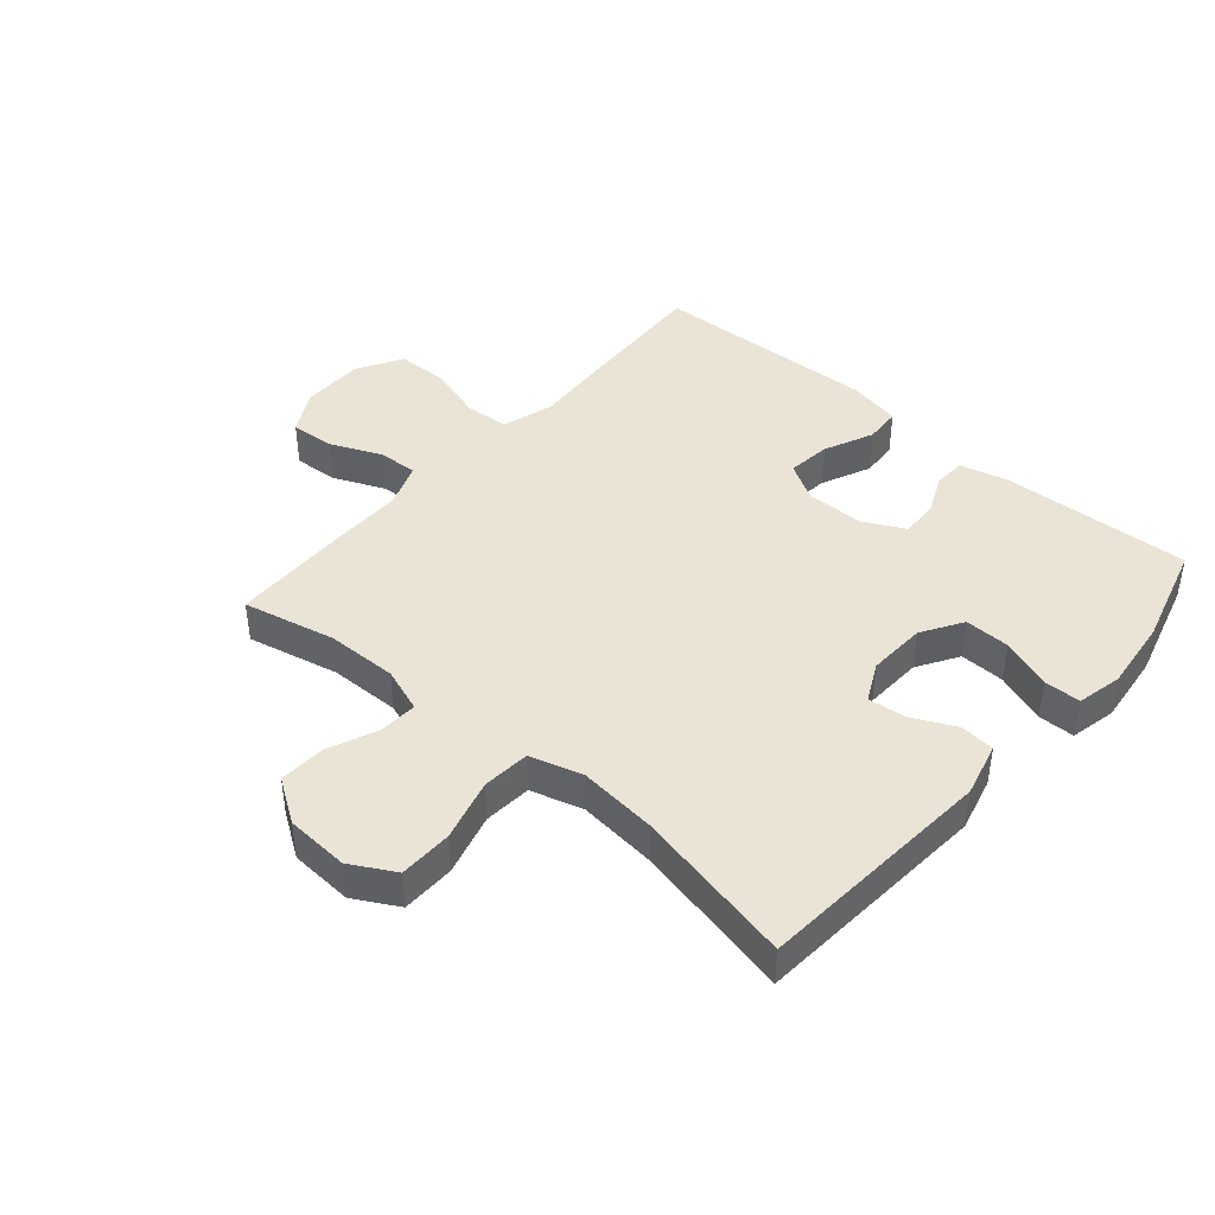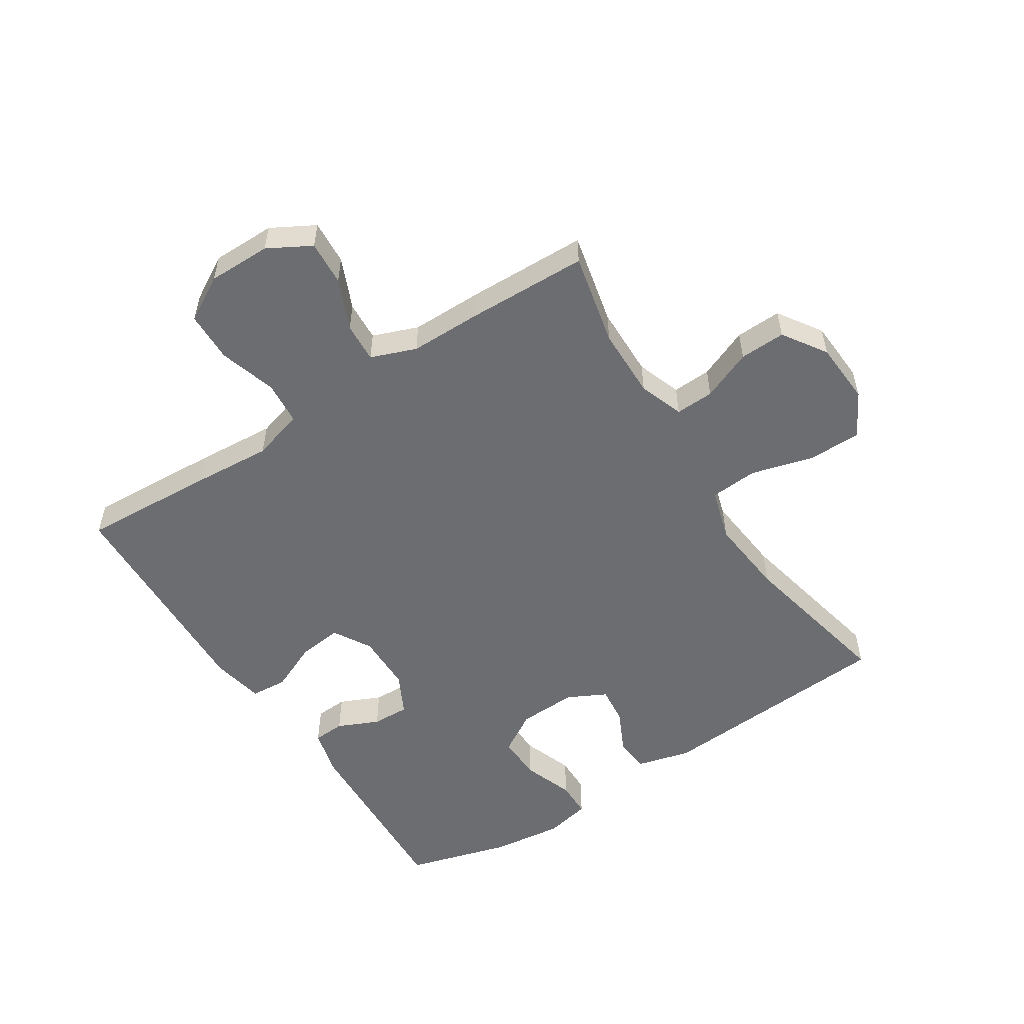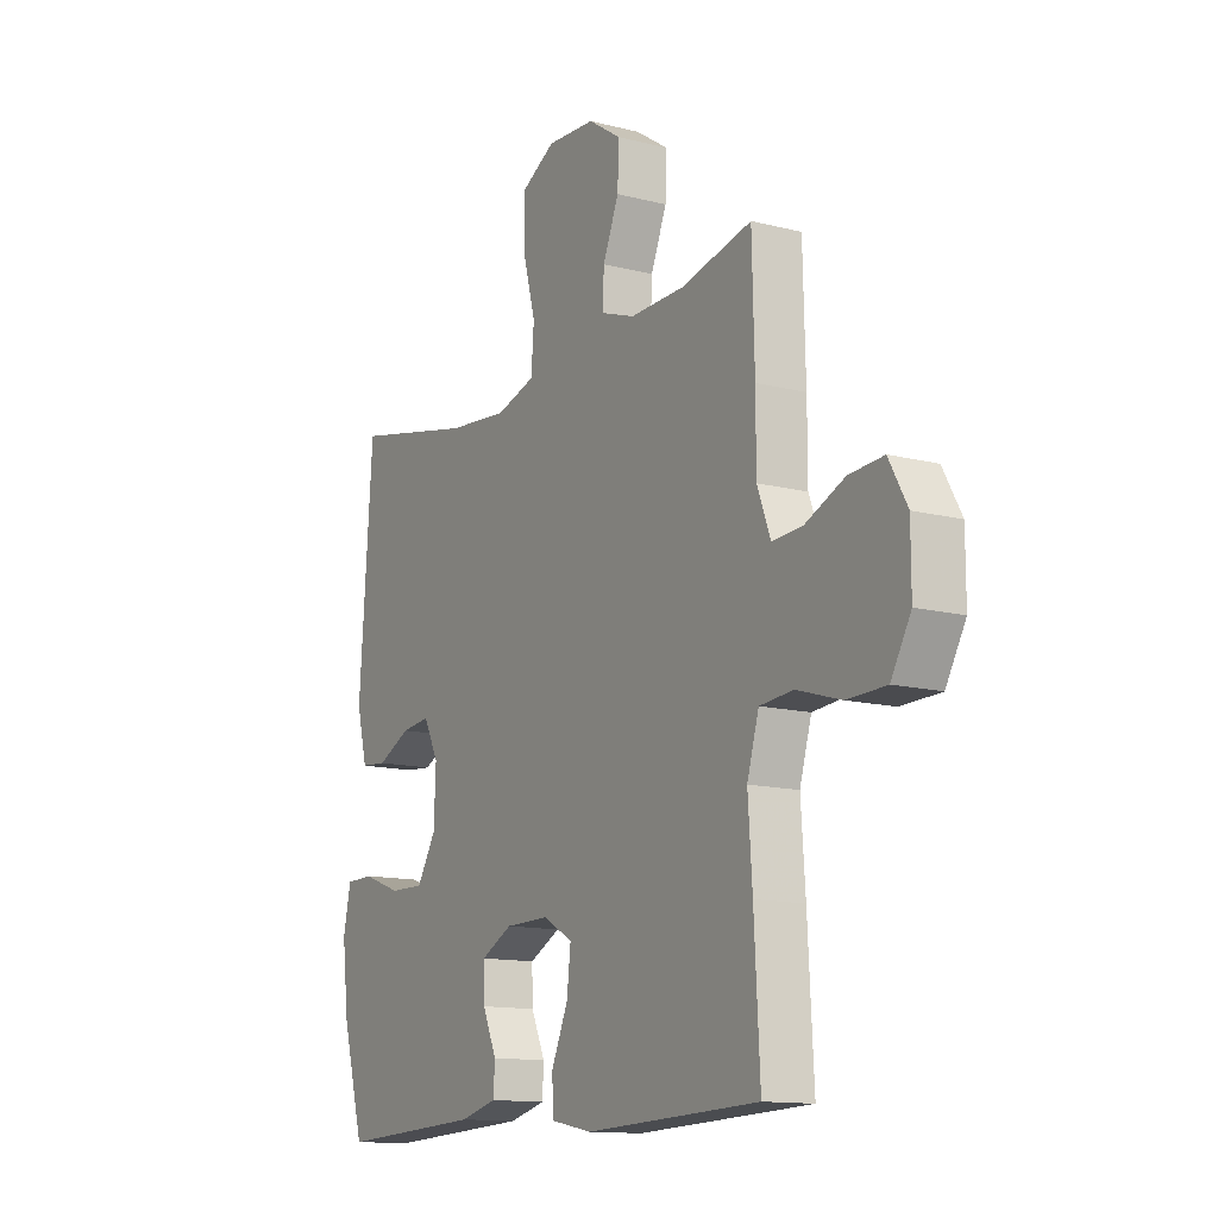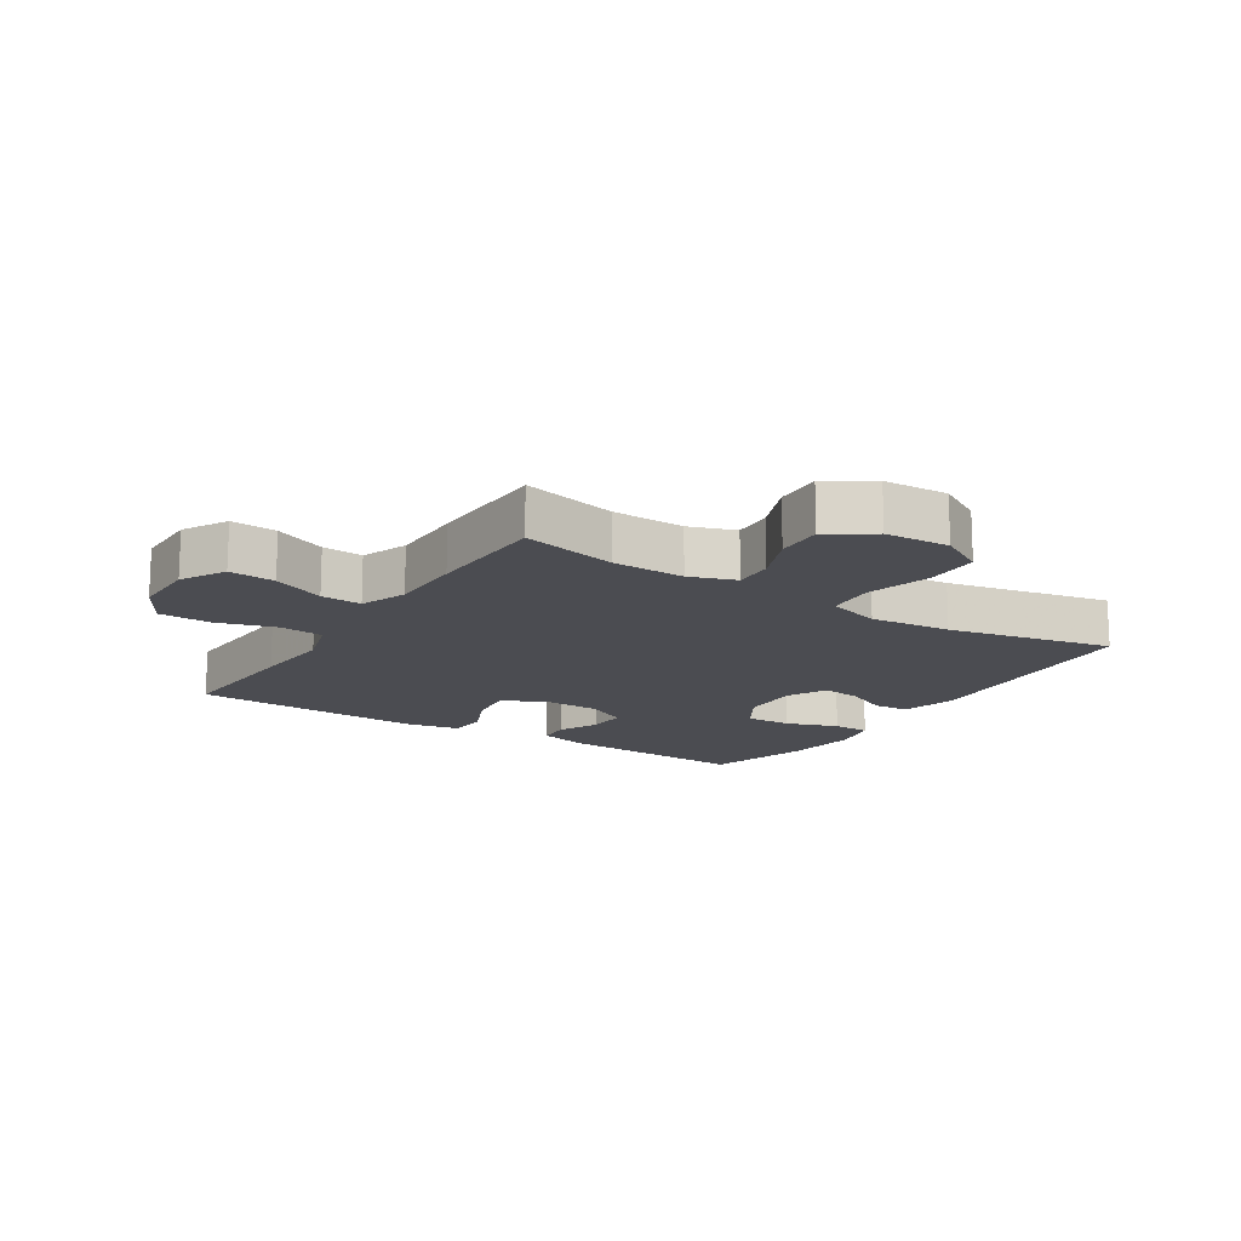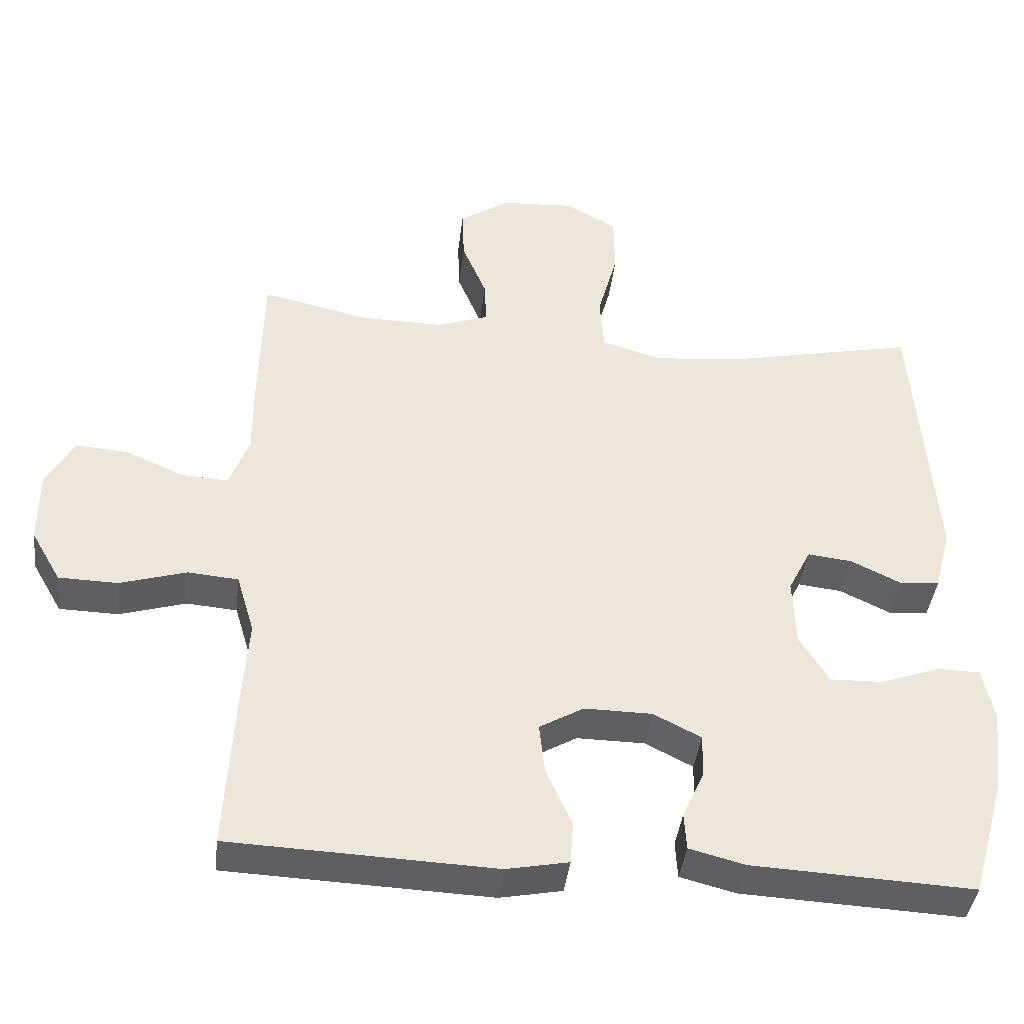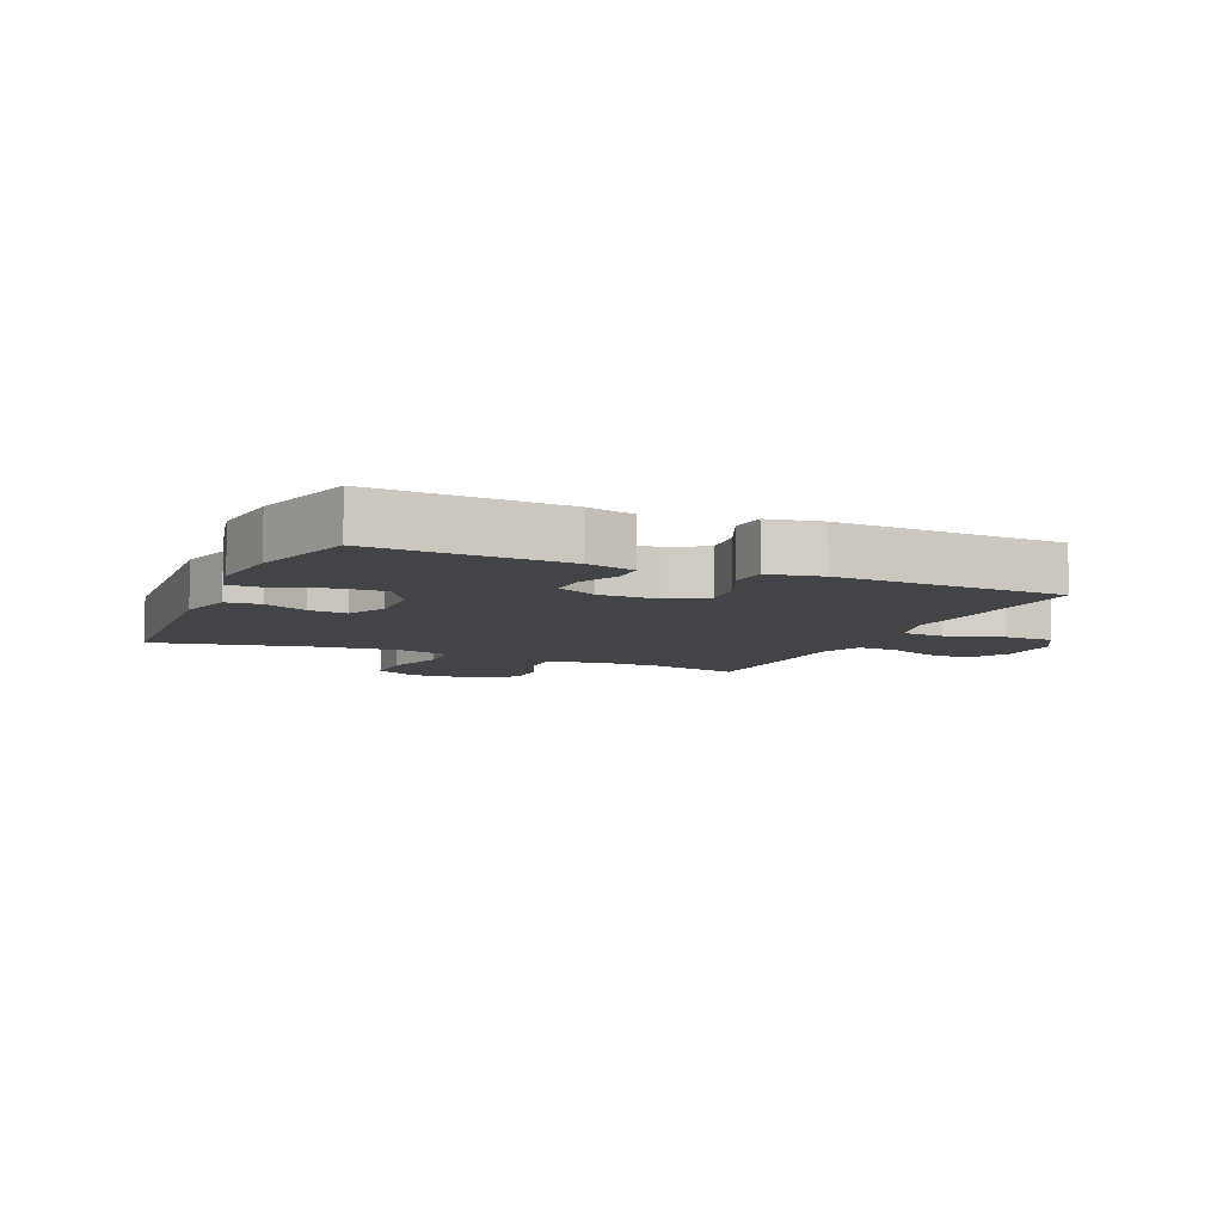
<metadata>
{"format":"obj","ext":"obj","renderer":"f3d","projection":"perspective","resolution":1024,"background":"white","views":[{"elev":42.4,"azim":41.0,"up":"+Y"},{"elev":-54.0,"azim":-57.2,"up":"+Y"},{"elev":-13.2,"azim":-120.2,"up":"+Z"},{"elev":-15.3,"azim":-32.7,"up":"+Y"},{"elev":-40.7,"azim":-6.7,"up":"+Z"},{"elev":-7.8,"azim":156.1,"up":"+Y"}]}
</metadata>
<code>
v 0.5 0.07 0.5
v 0.528 0.07 0.109
v 0.505 0.07 0.02
v 0.449 0.07 0.015
v 0.378 0.07 0.049
v 0.316 0.07 0.056
v 0.284 0.07 -0.007
v 0.288 0.07 -0.103
v 0.329 0.07 -0.17
v 0.403 0.07 -0.168
v 0.486 0.07 -0.138
v 0.546 0.07 -0.139
v 0.562 0.07 -0.214
v 0.548 0.07 -0.331
v 0.5 0.07 -0.5
v 0.19 0.07 -0.485
v 0.112 0.07 -0.465
v 0.109 0.07 -0.413
v 0.139 0.07 -0.346
v 0.141 0.07 -0.285
v 0.074 0.07 -0.251
v -0.021 0.07 -0.25
v -0.083 0.07 -0.286
v -0.075 0.07 -0.357
v -0.039 0.07 -0.438
v -0.043 0.07 -0.498
v -0.13 0.07 -0.515
v -0.5 0.07 -0.5
v -0.488 0.07 -0.281
v -0.479 0.07 -0.153
v -0.504 0.07 -0.069
v -0.575 0.07 -0.063
v -0.668 0.07 -0.091
v -0.751 0.07 -0.089
v -0.793 0.07 -0.016
v -0.793 0.07 0.087
v -0.754 0.07 0.157
v -0.681 0.07 0.152
v -0.598 0.07 0.116
v -0.533 0.07 0.112
v -0.505 0.07 0.186
v -0.505 0.07 0.304
v -0.5 0.07 0.5
v -0.349 0.07 0.466
v -0.233 0.07 0.464
v -0.16 0.07 0.49
v -0.163 0.07 0.553
v -0.197 0.07 0.635
v -0.2 0.07 0.71
v -0.129 0.07 0.757
v -0.026 0.07 0.763
v 0.046 0.07 0.723
v 0.047 0.07 0.636
v 0.019 0.07 0.534
v 0.025 0.07 0.456
v 0.11 0.07 0.431
v 0.239 0.07 0.444
v 0.5 0 0.5
v 0.528 0 0.109
v 0.505 0 0.02
v 0.449 0 0.015
v 0.378 0 0.049
v 0.316 0 0.056
v 0.284 0 -0.007
v 0.288 0 -0.103
v 0.329 0 -0.17
v 0.403 0 -0.168
v 0.486 0 -0.138
v 0.546 0 -0.139
v 0.562 0 -0.214
v 0.548 0 -0.331
v 0.5 0 -0.5
v 0.19 0 -0.485
v 0.112 0 -0.465
v 0.109 0 -0.413
v 0.139 0 -0.346
v 0.141 0 -0.285
v 0.074 0 -0.251
v -0.021 0 -0.25
v -0.083 0 -0.286
v -0.075 0 -0.357
v -0.039 0 -0.438
v -0.043 0 -0.498
v -0.13 0 -0.515
v -0.5 0 -0.5
v -0.488 0 -0.281
v -0.479 0 -0.153
v -0.504 0 -0.069
v -0.575 0 -0.063
v -0.668 0 -0.091
v -0.751 0 -0.089
v -0.793 0 -0.016
v -0.793 0 0.087
v -0.754 0 0.157
v -0.681 0 0.152
v -0.598 0 0.116
v -0.533 0 0.112
v -0.505 0 0.186
v -0.505 0 0.304
v -0.5 0 0.5
v -0.349 0 0.466
v -0.233 0 0.464
v -0.16 0 0.49
v -0.163 0 0.553
v -0.197 0 0.635
v -0.2 0 0.71
v -0.129 0 0.757
v -0.026 0 0.763
v 0.046 0 0.723
v 0.047 0 0.636
v 0.019 0 0.534
v 0.025 0 0.456
v 0.11 0 0.431
v 0.239 0 0.444
f 52 53 54
f 51 52 54
f 50 51 54
f 49 50 54
f 48 49 54
f 47 48 54
f 46 47 54 55
f 45 46 55 56
f 41 42 43 44
f 44 45 56
f 41 44 56
f 40 41 56
f 37 38 39
f 36 37 39
f 35 36 39
f 34 35 39
f 33 34 39
f 32 33 39
f 31 32 39 40
f 40 56 57
f 31 40 57
f 30 31 57
f 28 29 30
f 27 28 30
f 26 27 30
f 25 26 30
f 24 25 30
f 17 18 19
f 16 17 19
f 15 16 19
f 14 15 19
f 13 14 19
f 12 13 19
f 11 12 19
f 10 11 19
f 9 10 19 20
f 8 9 20 21
f 3 4 5
f 2 3 5
f 1 2 5
f 57 1 5
f 57 5 6
f 30 57 6 7
f 23 24 30
f 22 23 30 7
f 7 8 21 22
f 111 110 109
f 111 109 108
f 111 108 107
f 111 107 106
f 111 106 105
f 111 105 104
f 112 111 104 103
f 113 112 103 102
f 101 100 99 98
f 113 102 101
f 113 101 98
f 113 98 97
f 96 95 94
f 96 94 93
f 96 93 92
f 96 92 91
f 96 91 90
f 96 90 89
f 97 96 89 88
f 114 113 97
f 114 97 88
f 114 88 87
f 87 86 85
f 87 85 84
f 87 84 83
f 87 83 82
f 87 82 81
f 76 75 74
f 76 74 73
f 76 73 72
f 76 72 71
f 76 71 70
f 76 70 69
f 76 69 68
f 76 68 67
f 77 76 67 66
f 78 77 66 65
f 62 61 60
f 62 60 59
f 62 59 58
f 62 58 114
f 63 62 114
f 64 63 114 87
f 87 81 80
f 64 87 80 79
f 79 78 65 64
f 1 58 59 2
f 2 59 60 3
f 3 60 61 4
f 4 61 62 5
f 5 62 63 6
f 6 63 64 7
f 7 64 65 8
f 8 65 66 9
f 9 66 67 10
f 10 67 68 11
f 11 68 69 12
f 12 69 70 13
f 13 70 71 14
f 14 71 72 15
f 15 72 73 16
f 16 73 74 17
f 17 74 75 18
f 18 75 76 19
f 19 76 77 20
f 20 77 78 21
f 21 78 79 22
f 22 79 80 23
f 23 80 81 24
f 24 81 82 25
f 25 82 83 26
f 26 83 84 27
f 27 84 85 28
f 28 85 86 29
f 29 86 87 30
f 30 87 88 31
f 31 88 89 32
f 32 89 90 33
f 33 90 91 34
f 34 91 92 35
f 35 92 93 36
f 36 93 94 37
f 37 94 95 38
f 38 95 96 39
f 39 96 97 40
f 40 97 98 41
f 41 98 99 42
f 42 99 100 43
f 43 100 101 44
f 44 101 102 45
f 45 102 103 46
f 46 103 104 47
f 47 104 105 48
f 48 105 106 49
f 49 106 107 50
f 50 107 108 51
f 51 108 109 52
f 52 109 110 53
f 53 110 111 54
f 54 111 112 55
f 55 112 113 56
f 56 113 114 57
f 57 114 58 1

</code>
